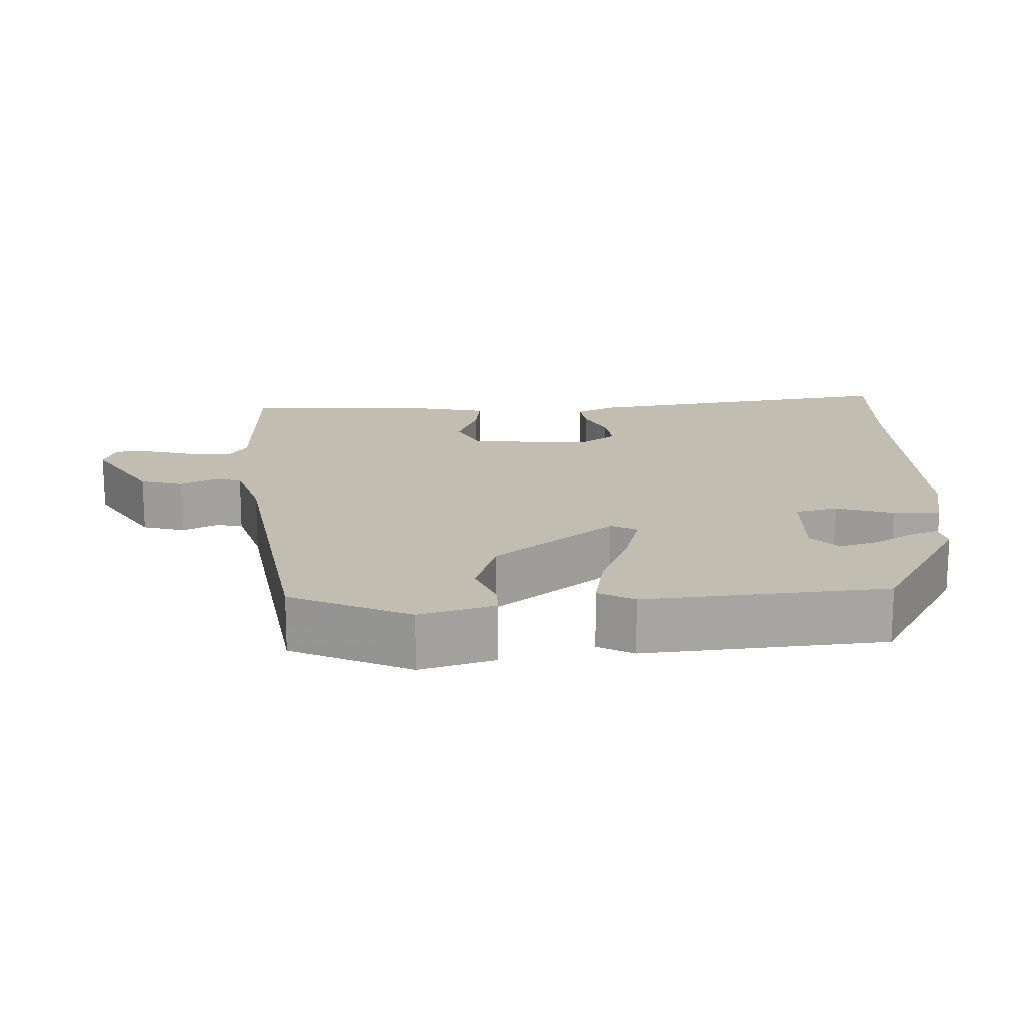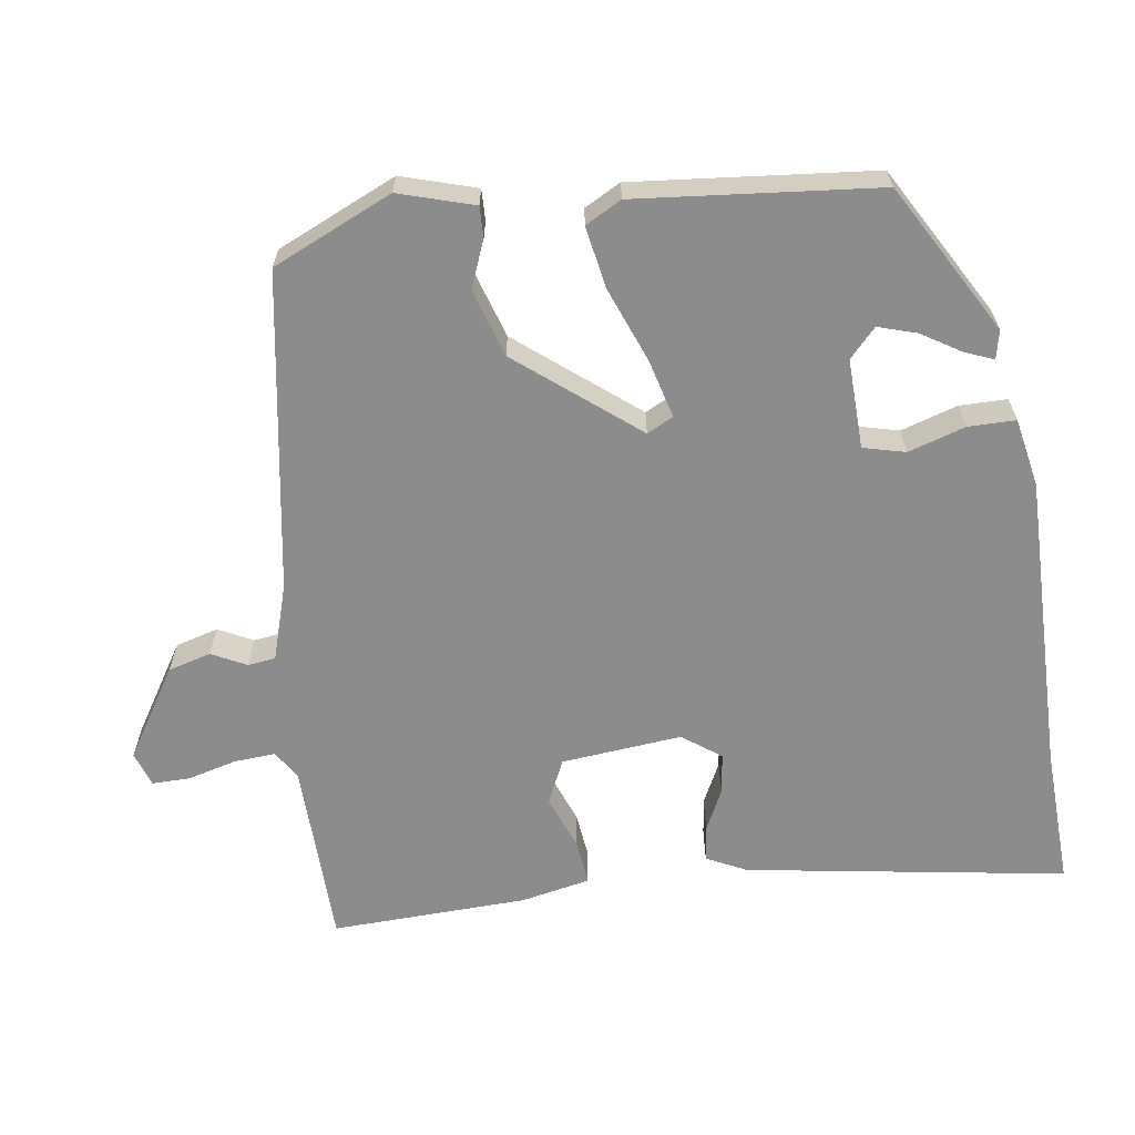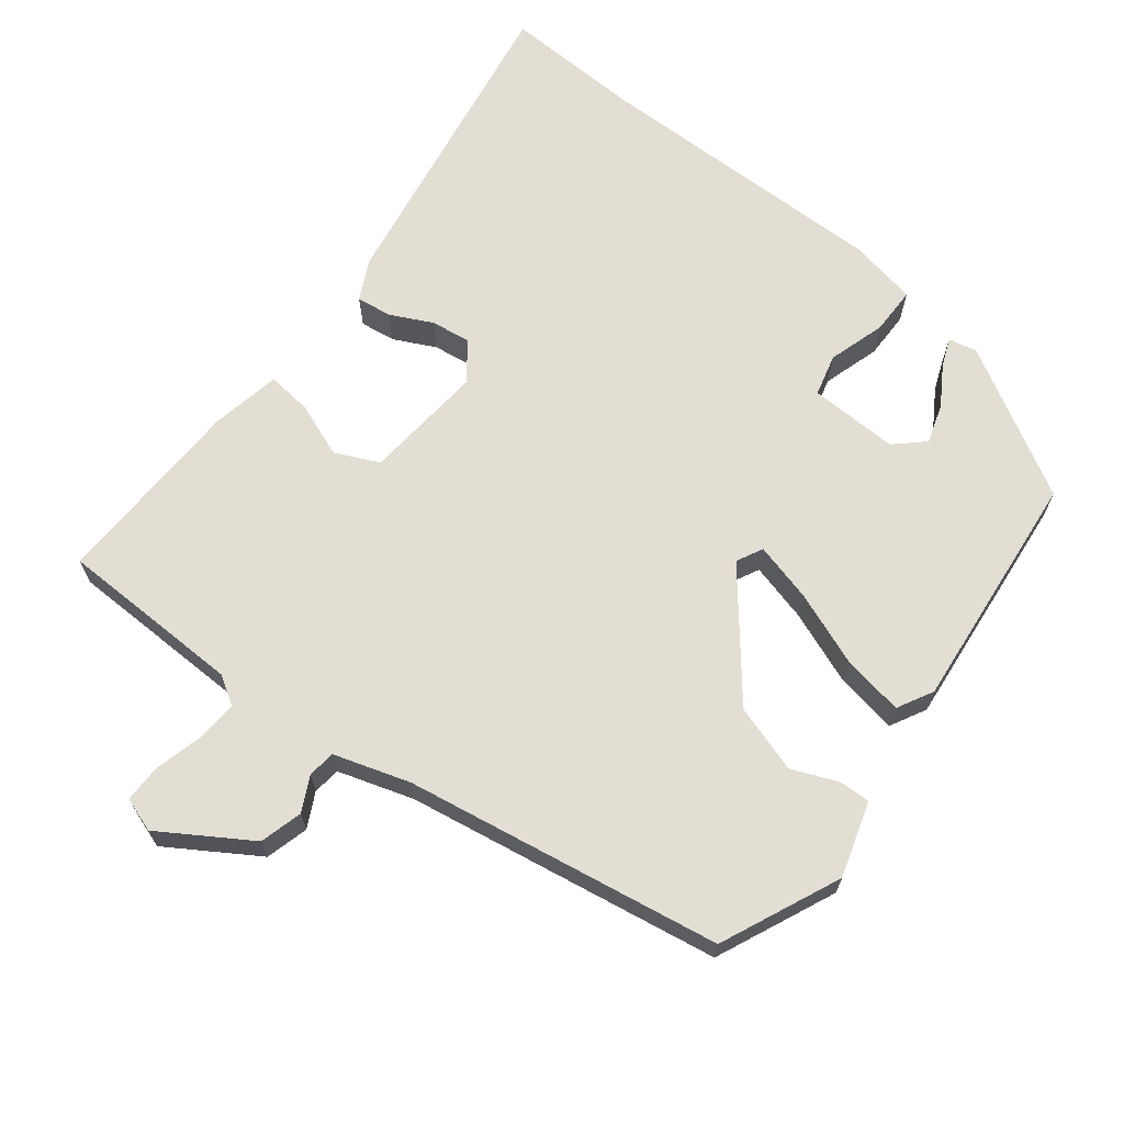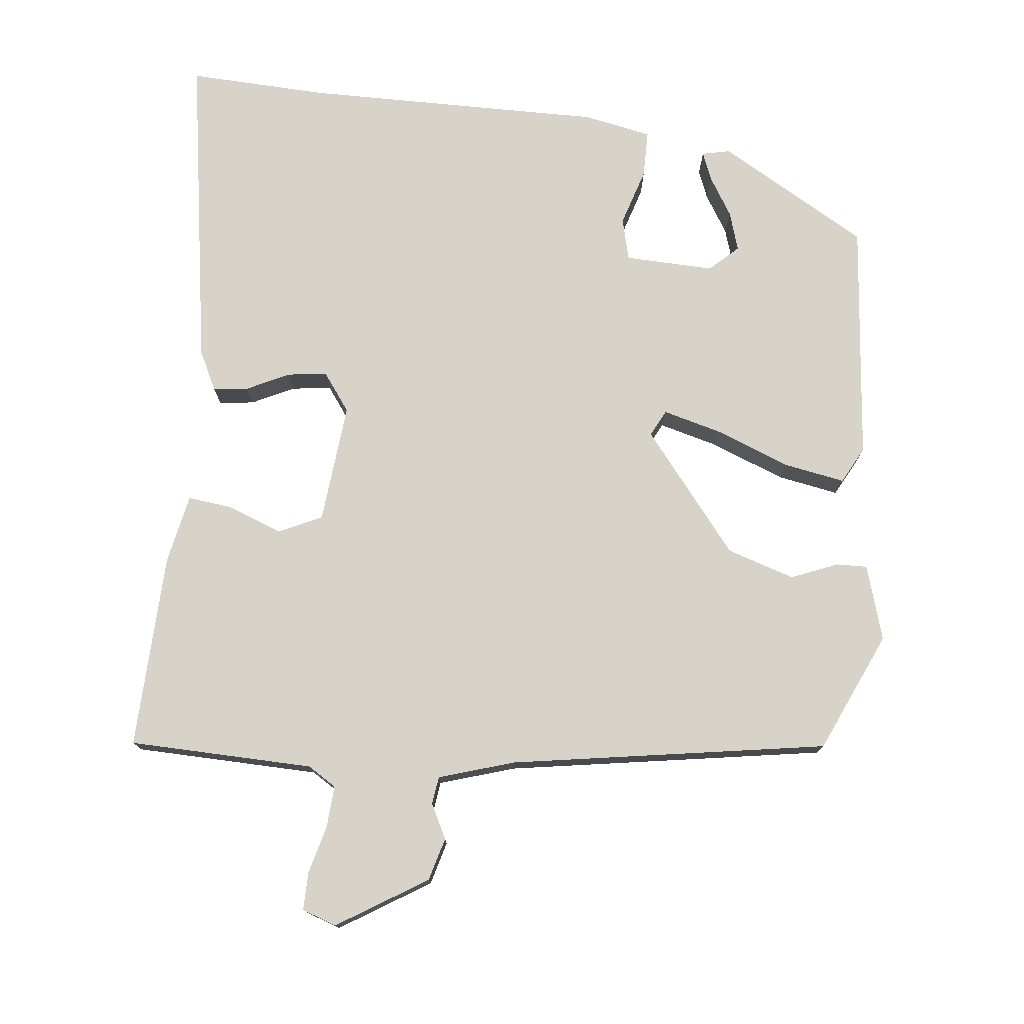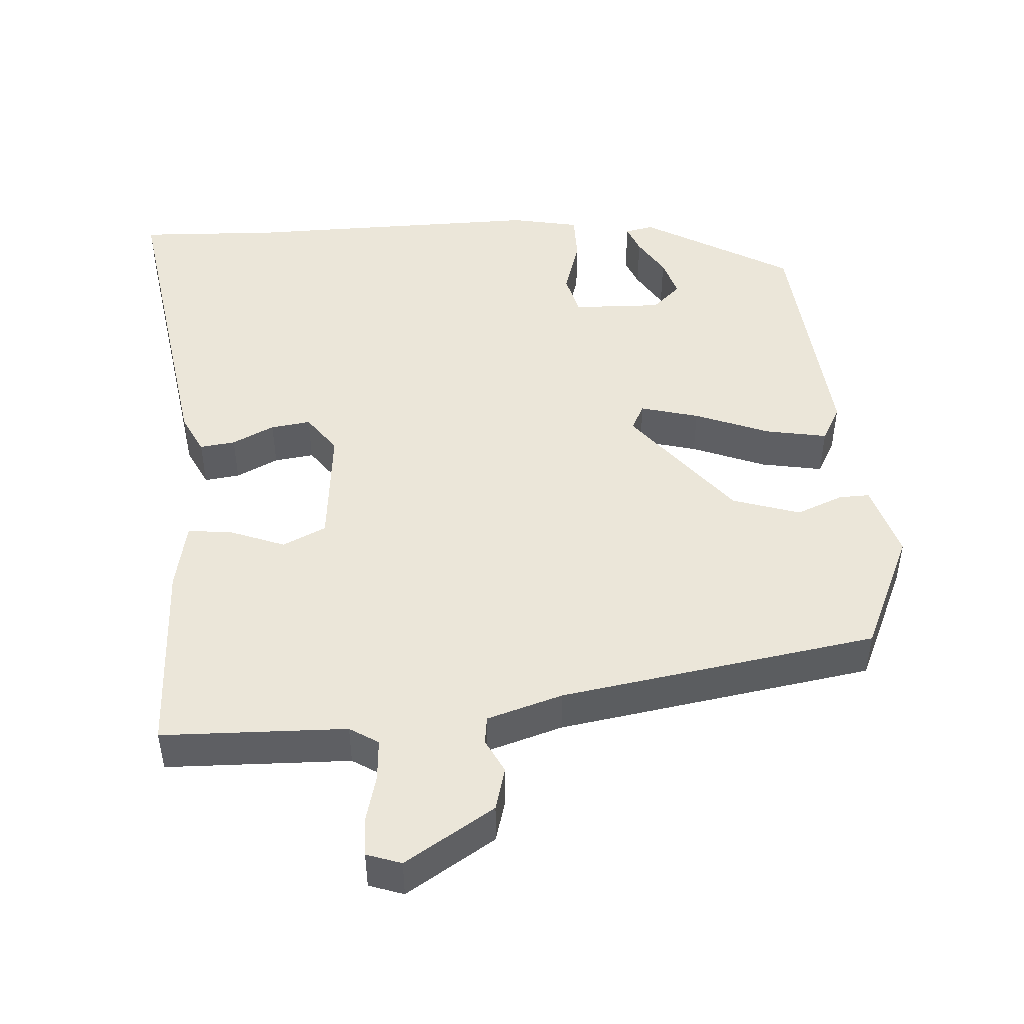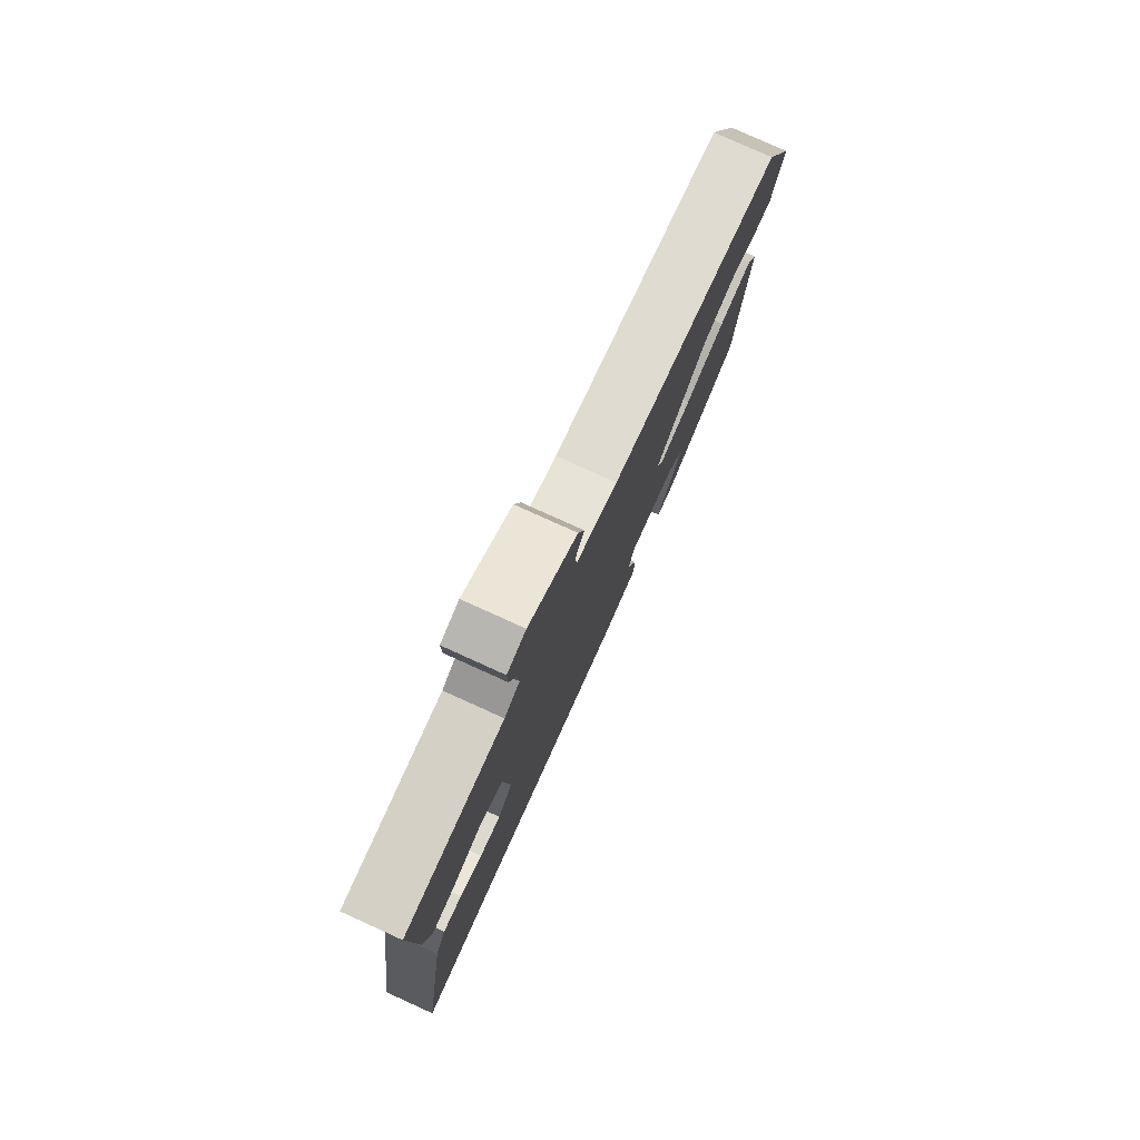
<metadata>
{"format":"obj","ext":"obj","renderer":"f3d","projection":"perspective","resolution":1024,"background":"white","views":[{"elev":16.8,"azim":87.9,"up":"+Y"},{"elev":-64.2,"azim":98.0,"up":"+Y"},{"elev":67.3,"azim":37.5,"up":"+Y"},{"elev":76.5,"azim":6.0,"up":"+Y"},{"elev":47.6,"azim":-4.0,"up":"+Y"},{"elev":78.9,"azim":-65.6,"up":"+Z"}]}
</metadata>
<code>
v 0.474 0.07 0.399
v 0.546 0.07 0.24
v 0.516 0.07 0.14
v 0.475 0.07 0.141
v 0.413 0.07 0.166
v 0.323 0.07 0.137
v 0.197 0.07 -0.021
v 0.215 0.07 -0.056
v 0.293 0.07 -0.035
v 0.392 0.07 0.004
v 0.474 0.07 0.019
v 0.5 0.07 -0.029
v 0.47 0.07 -0.35
v 0.273 0.07 -0.464
v 0.235 0.07 -0.456
v 0.25 0.07 -0.418
v 0.282 0.07 -0.366
v 0.298 0.07 -0.314
v 0.26 0.07 -0.279
v 0.141 0.07 -0.283
v 0.127 0.07 -0.339
v 0.151 0.07 -0.415
v 0.151 0.07 -0.478
v 0.06 0.07 -0.496
v -0.339 0.07 -0.493
v -0.524 0.07 -0.501
v -0.458 0.07 -0.075
v -0.432 0.07 -0.022
v -0.385 0.07 -0.028
v -0.329 0.07 -0.055
v -0.276 0.07 -0.062
v -0.239 0.07 -0.011
v -0.255 0.07 0.149
v -0.313 0.07 0.176
v -0.385 0.07 0.148
v -0.445 0.07 0.141
v -0.464 0.07 0.233
v -0.474 0.07 0.494
v -0.228 0.07 0.501
v -0.19 0.07 0.525
v -0.194 0.07 0.58
v -0.211 0.07 0.644
v -0.212 0.07 0.695
v -0.166 0.07 0.711
v -0.047 0.07 0.637
v -0.031 0.07 0.58
v -0.054 0.07 0.534
v -0.049 0.07 0.497
v 0.052 0.07 0.466
v 0.474 0 0.399
v 0.546 0 0.24
v 0.516 0 0.14
v 0.475 0 0.141
v 0.413 0 0.166
v 0.323 0 0.137
v 0.197 0 -0.021
v 0.215 0 -0.056
v 0.293 0 -0.035
v 0.392 0 0.004
v 0.474 0 0.019
v 0.5 0 -0.029
v 0.47 0 -0.35
v 0.273 0 -0.464
v 0.235 0 -0.456
v 0.25 0 -0.418
v 0.282 0 -0.366
v 0.298 0 -0.314
v 0.26 0 -0.279
v 0.141 0 -0.283
v 0.127 0 -0.339
v 0.151 0 -0.415
v 0.151 0 -0.478
v 0.06 0 -0.496
v -0.339 0 -0.493
v -0.524 0 -0.501
v -0.458 0 -0.075
v -0.432 0 -0.022
v -0.385 0 -0.028
v -0.329 0 -0.055
v -0.276 0 -0.062
v -0.239 0 -0.011
v -0.255 0 0.149
v -0.313 0 0.176
v -0.385 0 0.148
v -0.445 0 0.141
v -0.464 0 0.233
v -0.474 0 0.494
v -0.228 0 0.501
v -0.19 0 0.525
v -0.194 0 0.58
v -0.211 0 0.644
v -0.212 0 0.695
v -0.166 0 0.711
v -0.047 0 0.637
v -0.031 0 0.58
v -0.054 0 0.534
v -0.049 0 0.497
v 0.052 0 0.466
f 44 45 46 47
f 44 47 48
f 41 42 43 44
f 40 41 44 48
f 39 40 48 49
f 34 35 36 37
f 34 37 38 39
f 27 28 29 30
f 25 26 27 30
f 25 30 31
f 24 25 31 32
f 21 22 23 24
f 20 21 24 32
f 14 15 16 17
f 14 17 18
f 13 14 18
f 12 13 18 19
f 9 10 11 12
f 8 9 12 19
f 2 3 4 5
f 2 5 6
f 1 2 6
f 49 1 6 7
f 33 34 39 49
f 32 33 49 7
f 19 20 32
f 7 8 19 32
f 96 95 94 93
f 97 96 93
f 93 92 91 90
f 97 93 90 89
f 98 97 89 88
f 86 85 84 83
f 88 87 86 83
f 79 78 77 76
f 79 76 75 74
f 80 79 74
f 81 80 74 73
f 73 72 71 70
f 81 73 70 69
f 66 65 64 63
f 67 66 63
f 67 63 62
f 68 67 62 61
f 61 60 59 58
f 68 61 58 57
f 54 53 52 51
f 55 54 51
f 55 51 50
f 56 55 50 98
f 98 88 83 82
f 56 98 82 81
f 81 69 68
f 81 68 57 56
f 1 50 51 2
f 2 51 52 3
f 3 52 53 4
f 4 53 54 5
f 5 54 55 6
f 6 55 56 7
f 7 56 57 8
f 8 57 58 9
f 9 58 59 10
f 10 59 60 11
f 11 60 61 12
f 12 61 62 13
f 13 62 63 14
f 14 63 64 15
f 15 64 65 16
f 16 65 66 17
f 17 66 67 18
f 18 67 68 19
f 19 68 69 20
f 20 69 70 21
f 21 70 71 22
f 22 71 72 23
f 23 72 73 24
f 24 73 74 25
f 25 74 75 26
f 26 75 76 27
f 27 76 77 28
f 28 77 78 29
f 29 78 79 30
f 30 79 80 31
f 31 80 81 32
f 32 81 82 33
f 33 82 83 34
f 34 83 84 35
f 35 84 85 36
f 36 85 86 37
f 37 86 87 38
f 38 87 88 39
f 39 88 89 40
f 40 89 90 41
f 41 90 91 42
f 42 91 92 43
f 43 92 93 44
f 44 93 94 45
f 45 94 95 46
f 46 95 96 47
f 47 96 97 48
f 48 97 98 49
f 49 98 50 1

</code>
